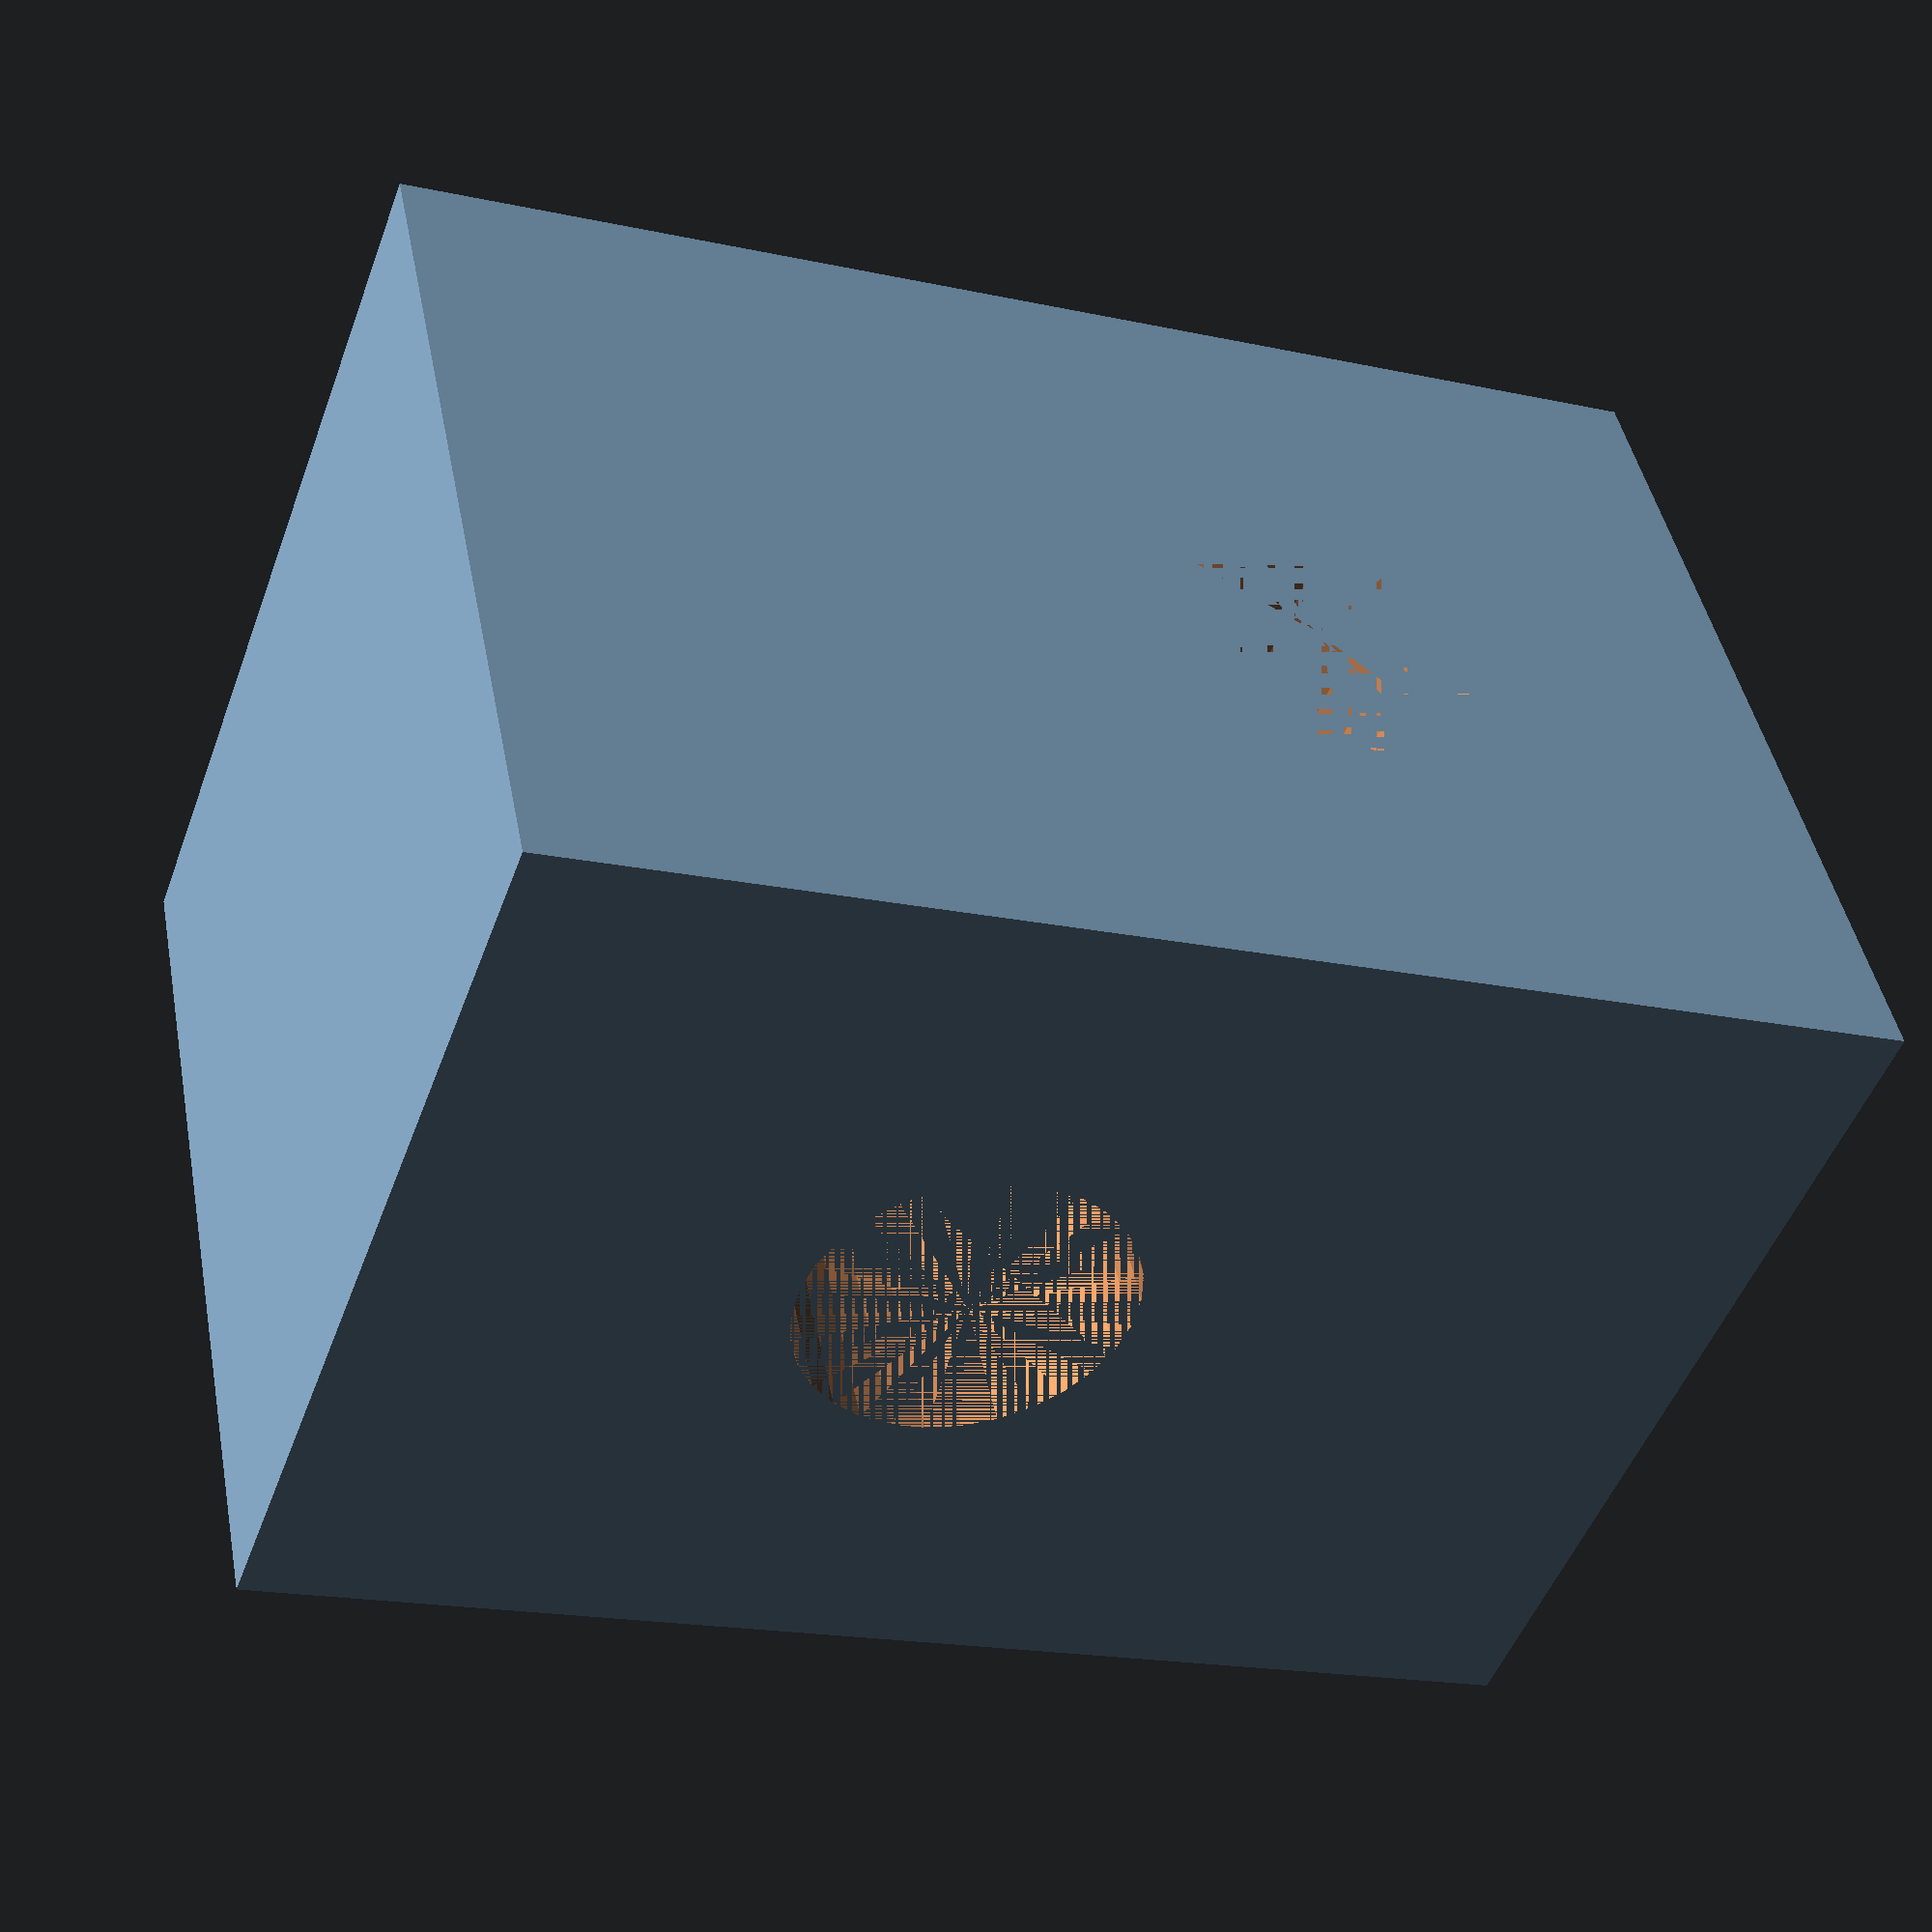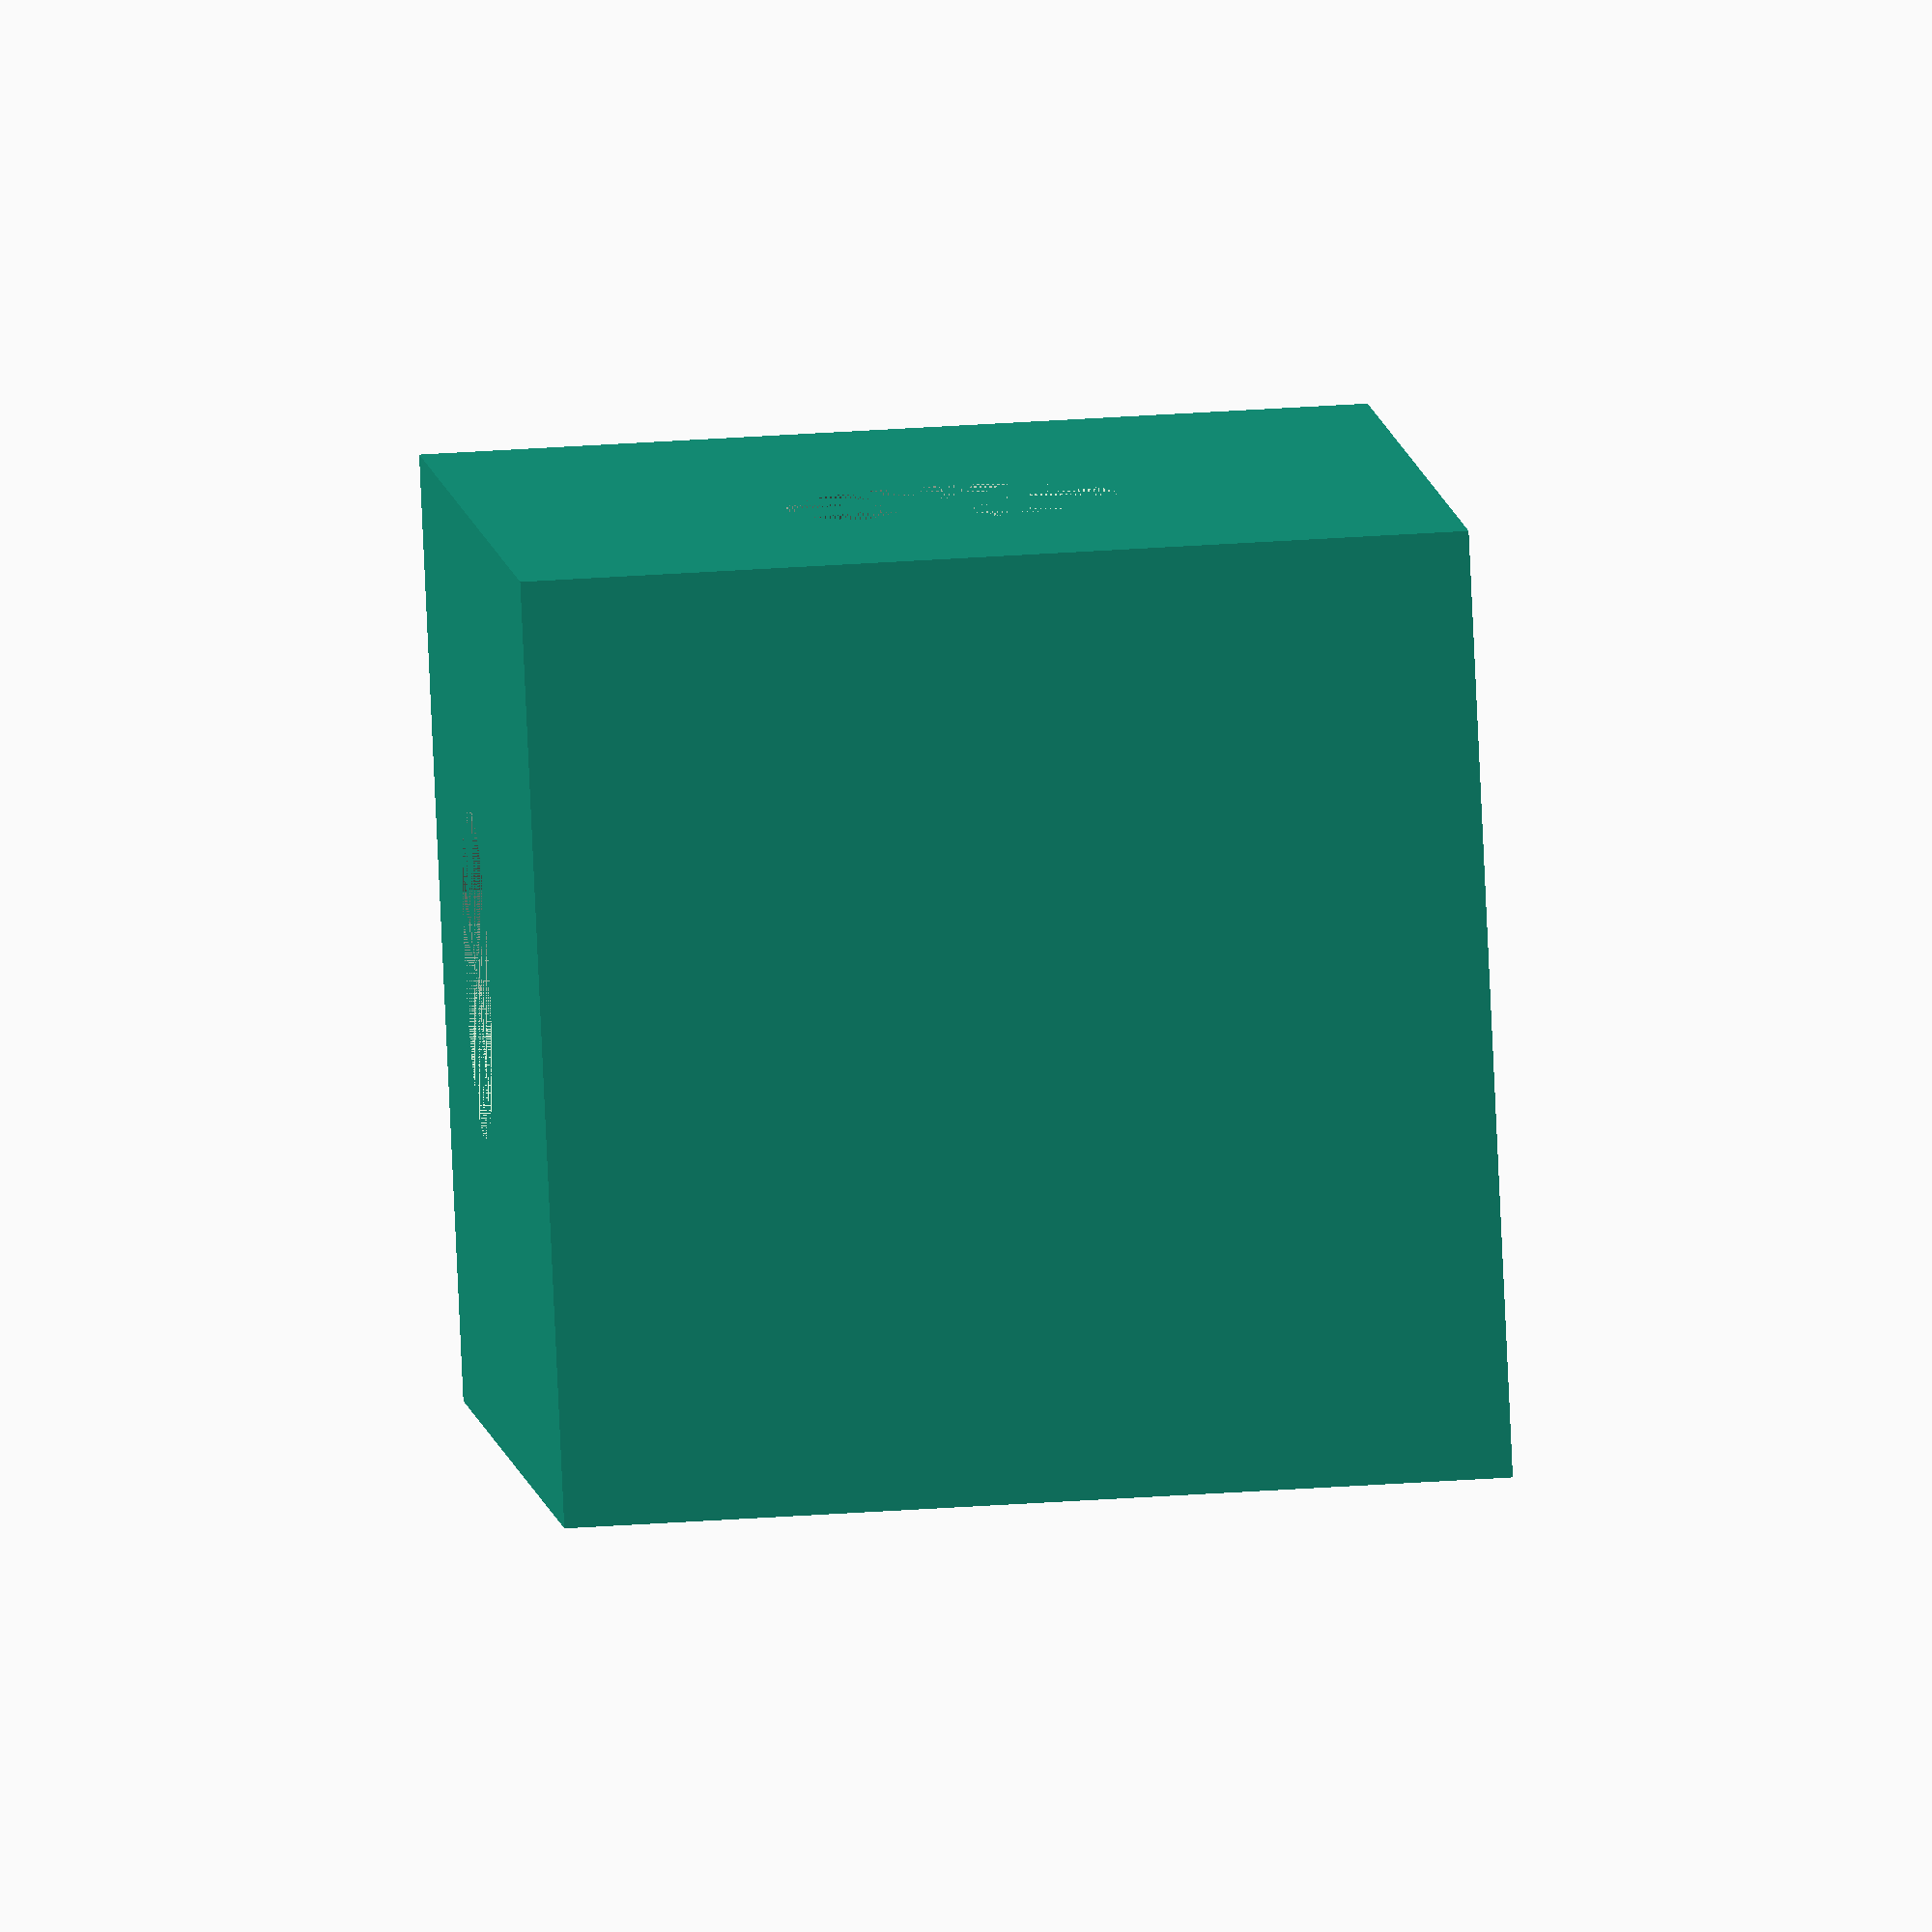
<openscad>
difference () {
    cube([14,10,10], center=false);
    translate([5,5,5]){
        cylinder(h=10, r=1.75, center=true, $fs=0.1);
    }
    translate([8,5,5]) {
        rotate([90,0,0]){
            cylinder(h=10, r=1.75, center=true, $fs=0.1);
        }
    }
}
</openscad>
<views>
elev=49.4 azim=11.5 roll=160.2 proj=p view=wireframe
elev=322.9 azim=328.5 roll=84.9 proj=o view=solid
</views>
